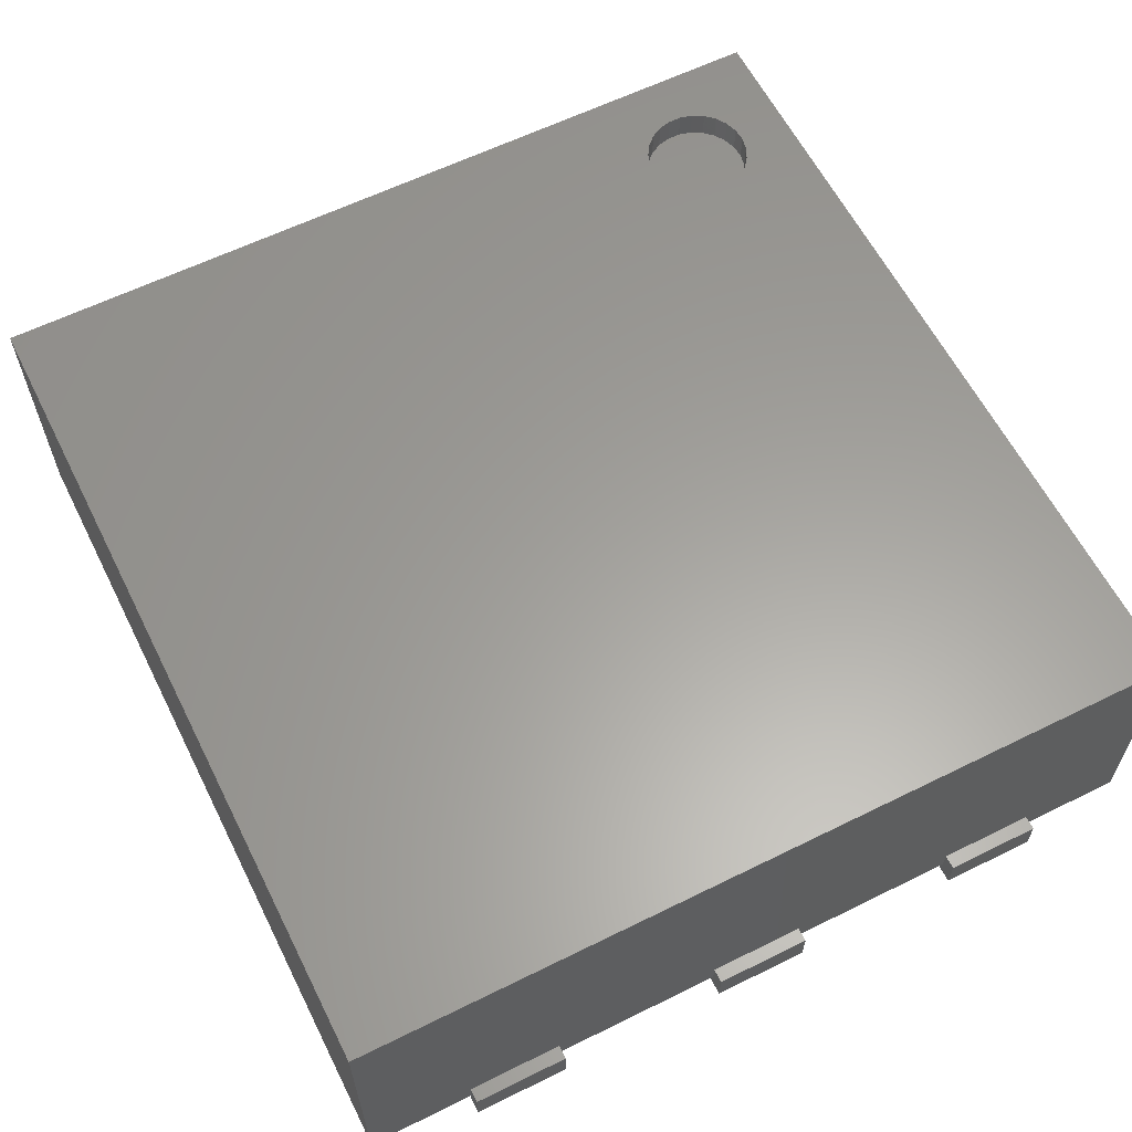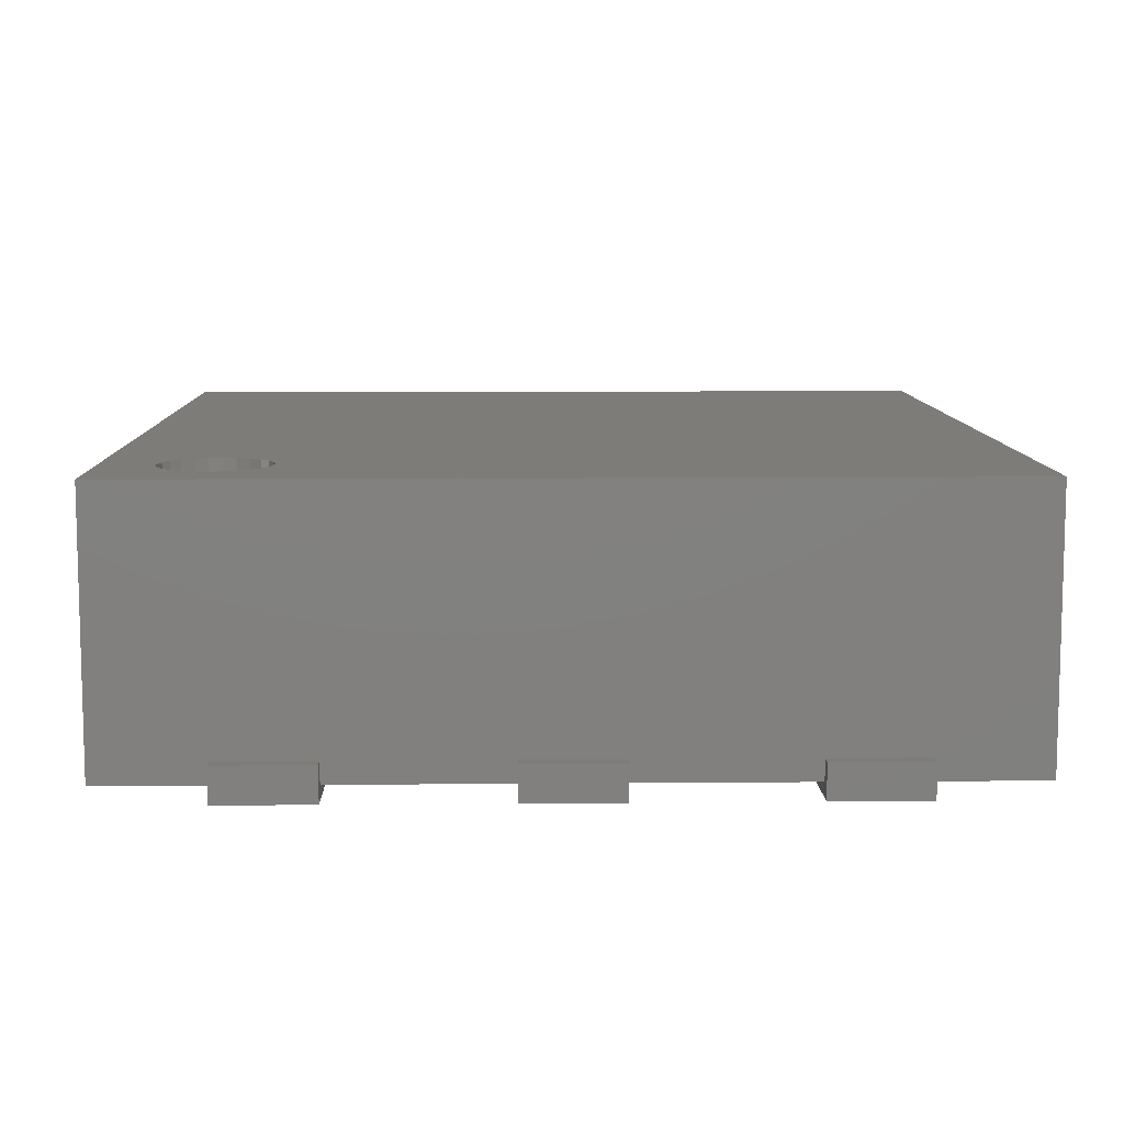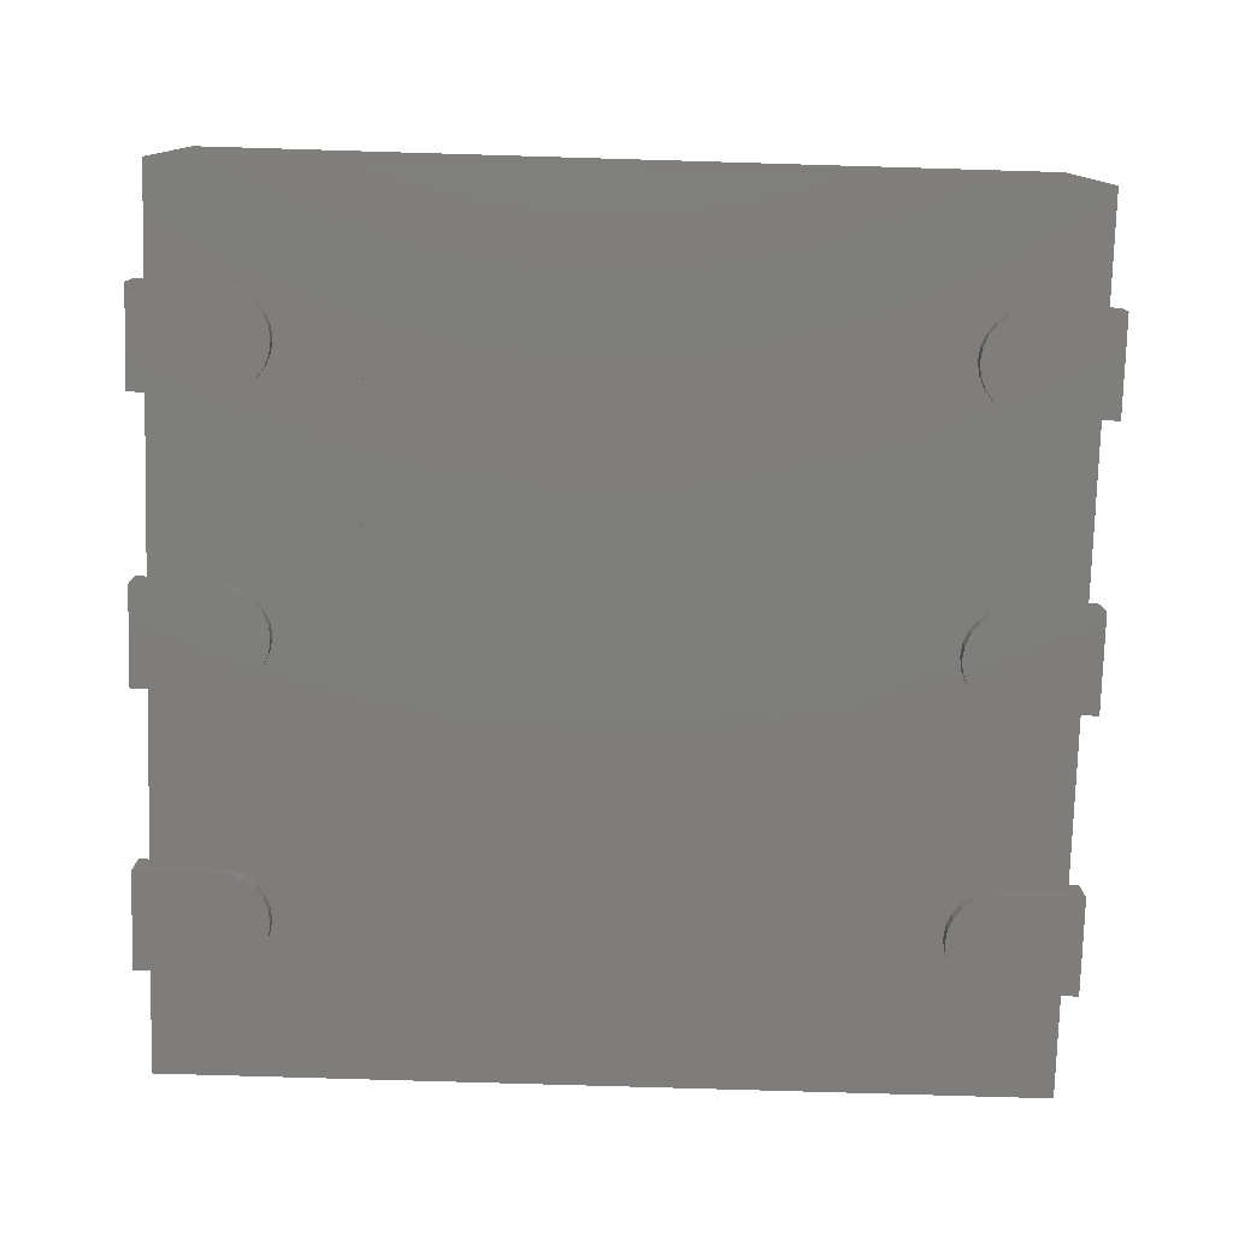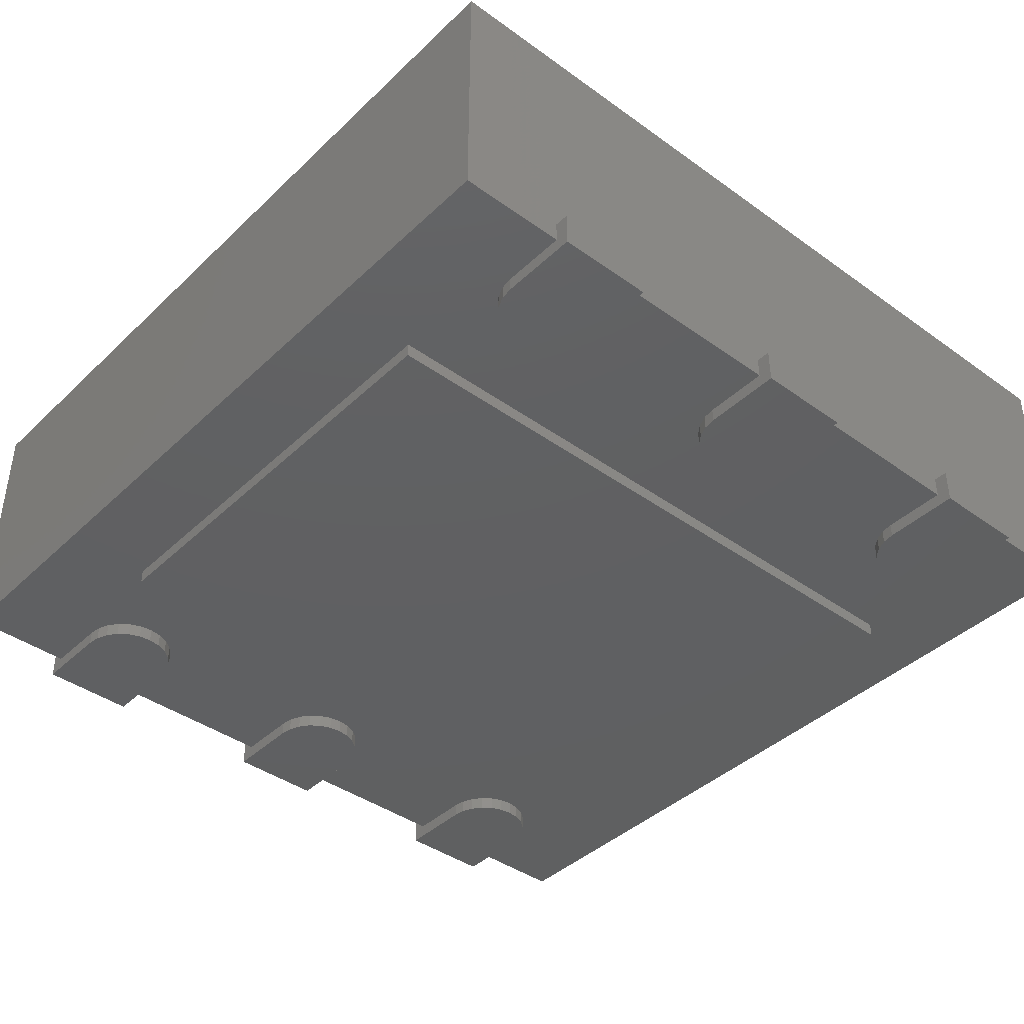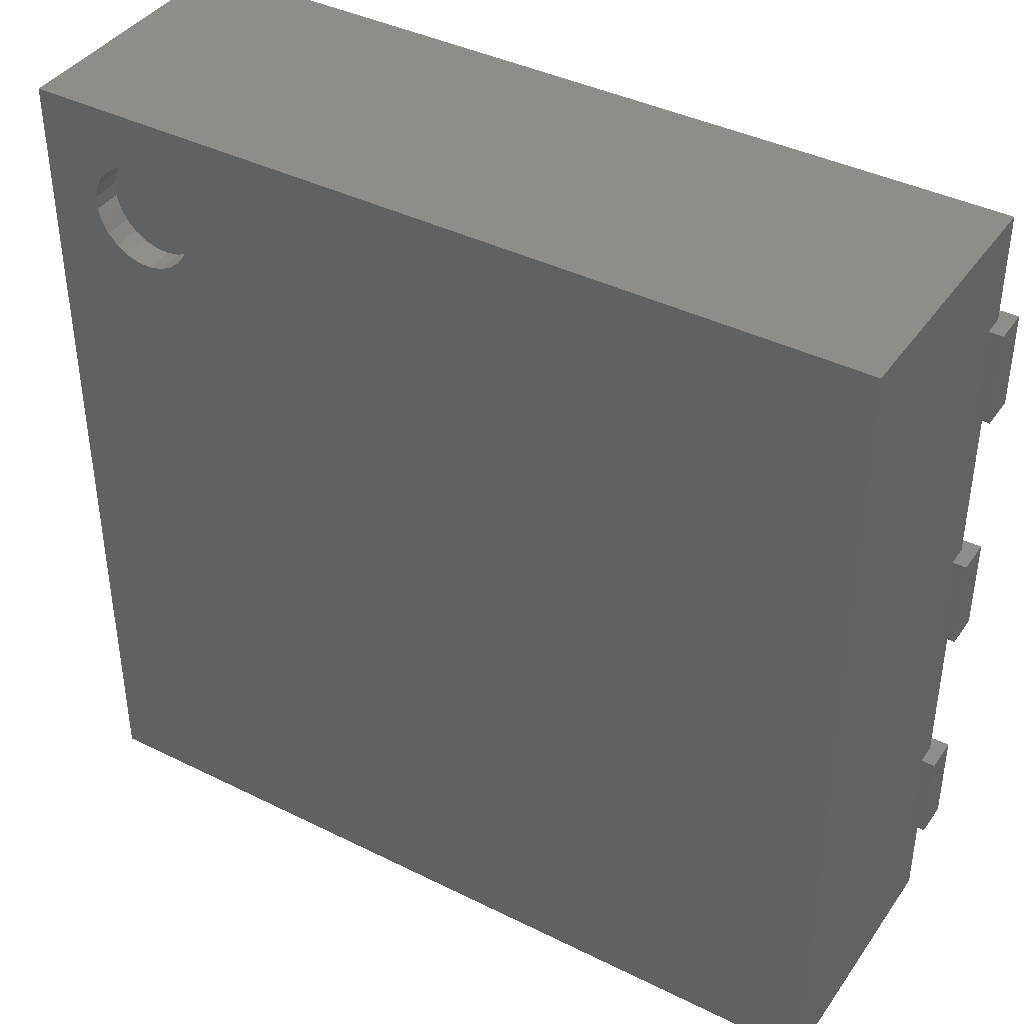
<metadata>
{"format":"stl","ext":"stl","renderer":"f3d","projection":"perspective","resolution":1024,"background":"white","views":[{"elev":61.1,"azim":63.3,"up":"+Z"},{"elev":9.2,"azim":-91.3,"up":"+Z"},{"elev":-77.6,"azim":178.3,"up":"+Z"},{"elev":-41.0,"azim":-131.2,"up":"+Z"},{"elev":40.1,"azim":31.5,"up":"+Y"}]}
</metadata>
<code>
# stl→obj: 246 verts, 460 faces
v -1.5 1.5 1
v -1.5 1.5 0.05
v -1.5 -1.5 0.05
v -1.5 -1.5 1
v 1.5 -1.5 0.05
v 1.5 -1.5 1
v -1.277 1.015 1
v -1.245 0.9805 1
v -1.205 0.9553 1
v -1.299 1.056 1
v -1.16 0.9408 1
v -1.113 0.9379 1
v -1.067 0.9467 1
v -1.025 0.9667 1
v -1.299 1.194 1
v -1.277 1.235 1
v -1.311 1.149 1
v -1.311 1.101 1
v -0.9883 0.9966 1
v -1.245 1.269 1
v -0.9607 1.035 1
v -1.205 1.295 1
v -1.16 1.309 1
v -1.113 1.312 1
v -1.067 1.303 1
v 1.5 1.5 1
v -0.9434 1.172 1
v -0.9375 1.125 1
v -0.9607 1.215 1
v -0.9883 1.253 1
v -1.025 1.283 1
v -0.9434 1.078 1
v 1.5 1.5 0.05
v -1.113 0.9379 0.9
v -1.025 0.9667 0.9
v -1.067 0.9467 0.9
v -0.9883 0.9966 0.9
v -0.9434 1.172 0.9
v -0.9375 1.125 0.9
v -0.9607 1.035 0.9
v -0.9607 1.215 0.9
v -0.9883 1.253 0.9
v -0.9434 1.078 0.9
v -1.025 1.283 0.9
v -1.067 1.303 0.9
v -1.113 1.312 0.9
v -1.16 1.309 0.9
v -1.205 1.295 0.9
v -1.245 1.269 0.9
v -1.277 1.235 0.9
v -1.299 1.194 0.9
v -1.311 1.149 0.9
v -1.311 1.101 0.9
v -1.299 1.056 0.9
v -1.277 1.015 0.9
v -1.245 0.9805 0.9
v -1.205 0.9553 0.9
v -1.16 0.9408 0.9
v -0.8125 1.183 0.125
v -0.8125 1.183 0
v -0.8125 -1.183 0.125
v -0.8125 -1.183 0
v 0.8125 -1.183 0.125
v 0.8125 1.183 0
v 0.8125 1.183 0.125
v 0.8125 -1.183 0
v -1.55 0.78 0.125
v -1.55 0.78 0
v -1.27 0.78 0.125
v -1.27 0.78 0
v -1.226 0.7858 0.125
v -1.185 0.8028 0.125
v -1.226 0.7858 0
v -1.15 0.8298 0.125
v -1.185 0.8028 0
v -1.123 0.865 0.125
v -1.15 0.8298 0
v -1.123 0.865 0
v -1.106 0.906 0.125
v -1.106 0.906 0
v -1.1 0.95 0.125
v -1.1 0.95 0
v -1.106 0.994 0.125
v -1.106 0.994 0
v -1.123 1.035 0.125
v -1.15 1.07 0.125
v -1.123 1.035 0
v -1.185 1.097 0.125
v -1.15 1.07 0
v -1.185 1.097 0
v -1.226 1.114 0.125
v -1.226 1.114 0
v -1.27 1.12 0.125
v -1.27 1.12 0
v -1.55 1.12 0
v -1.55 1.12 0.125
v 1.27 0.78 0.125
v 1.55 0.78 0
v 1.55 0.78 0.125
v 1.27 0.78 0
v 1.27 1.12 0.125
v 1.27 1.12 0
v 1.226 1.114 0
v 1.226 1.114 0.125
v 1.185 1.097 0.125
v 1.185 1.097 0
v 1.15 1.07 0.125
v 1.15 1.07 0
v 1.123 1.035 0.125
v 1.123 1.035 0
v 1.106 0.994 0.125
v 1.106 0.994 0
v 1.1 0.95 0.125
v 1.1 0.95 0
v 1.106 0.906 0.125
v 1.106 0.906 0
v 1.123 0.865 0.125
v 1.123 0.865 0
v 1.15 0.8298 0.125
v 1.185 0.8028 0.125
v 1.15 0.8298 0
v 1.226 0.7858 0.125
v 1.185 0.8028 0
v 1.226 0.7858 0
v 1.55 1.12 0.125
v 1.55 1.12 0
v -1.55 -0.17 0.125
v -1.55 -0.17 0
v -1.27 -0.17 0.125
v -1.27 -0.17 0
v -1.226 -0.1642 0.125
v -1.185 -0.1472 0.125
v -1.226 -0.1642 0
v -1.15 -0.1202 0.125
v -1.185 -0.1472 0
v -1.123 -0.085 0.125
v -1.15 -0.1202 0
v -1.123 -0.085 0
v -1.106 -0.044 0.125
v -1.106 -0.044 0
v -1.1 -3.331e-16 0.125
v -1.1 -3.331e-16 0
v -1.106 0.044 0.125
v -1.106 0.044 0
v -1.123 0.085 0.125
v -1.15 0.1202 0.125
v -1.123 0.085 0
v -1.185 0.1472 0.125
v -1.15 0.1202 0
v -1.185 0.1472 0
v -1.226 0.1642 0.125
v -1.226 0.1642 0
v -1.27 0.17 0.125
v -1.27 0.17 0
v -1.55 0.17 0
v -1.55 0.17 0.125
v 1.27 -0.17 0.125
v 1.55 -0.17 0
v 1.55 -0.17 0.125
v 1.27 -0.17 0
v 1.27 0.17 0.125
v 1.27 0.17 0
v 1.226 0.1642 0
v 1.226 0.1642 0.125
v 1.185 0.1472 0.125
v 1.185 0.1472 0
v 1.15 0.1202 0.125
v 1.15 0.1202 0
v 1.123 0.085 0.125
v 1.123 0.085 0
v 1.106 0.044 0.125
v 1.106 0.044 0
v 1.1 0 0.125
v 1.1 0 0
v 1.106 -0.044 0.125
v 1.106 -0.044 0
v 1.123 -0.085 0.125
v 1.123 -0.085 0
v 1.15 -0.1202 0.125
v 1.185 -0.1472 0.125
v 1.15 -0.1202 0
v 1.226 -0.1642 0.125
v 1.185 -0.1472 0
v 1.226 -0.1642 0
v 1.55 0.17 0.125
v 1.55 0.17 0
v -1.55 -1.12 0.125
v -1.55 -1.12 0
v -1.27 -1.12 0.125
v -1.27 -1.12 0
v -1.226 -1.114 0.125
v -1.185 -1.097 0.125
v -1.226 -1.114 0
v -1.15 -1.07 0.125
v -1.185 -1.097 0
v -1.123 -1.035 0.125
v -1.15 -1.07 0
v -1.123 -1.035 0
v -1.106 -0.994 0.125
v -1.106 -0.994 0
v -1.1 -0.95 0.125
v -1.1 -0.95 0
v -1.106 -0.906 0.125
v -1.106 -0.906 0
v -1.123 -0.865 0.125
v -1.15 -0.8298 0.125
v -1.123 -0.865 0
v -1.185 -0.8028 0.125
v -1.15 -0.8298 0
v -1.185 -0.8028 0
v -1.226 -0.7858 0.125
v -1.226 -0.7858 0
v -1.27 -0.78 0.125
v -1.27 -0.78 0
v -1.55 -0.78 0
v -1.55 -0.78 0.125
v 1.27 -1.12 0.125
v 1.55 -1.12 0
v 1.55 -1.12 0.125
v 1.27 -1.12 0
v 1.27 -0.78 0.125
v 1.27 -0.78 0
v 1.226 -0.7858 0
v 1.226 -0.7858 0.125
v 1.185 -0.8028 0.125
v 1.185 -0.8028 0
v 1.15 -0.8298 0.125
v 1.15 -0.8298 0
v 1.123 -0.865 0.125
v 1.123 -0.865 0
v 1.106 -0.906 0.125
v 1.106 -0.906 0
v 1.1 -0.95 0.125
v 1.1 -0.95 0
v 1.106 -0.994 0.125
v 1.106 -0.994 0
v 1.123 -1.035 0.125
v 1.123 -1.035 0
v 1.15 -1.07 0.125
v 1.185 -1.097 0.125
v 1.15 -1.07 0
v 1.226 -1.114 0.125
v 1.185 -1.097 0
v 1.226 -1.114 0
v 1.55 -0.78 0.125
v 1.55 -0.78 0
f 1 2 3
f 1 3 4
f 3 5 6
f 4 3 6
f 7 4 8
f 9 8 4
f 10 4 7
f 11 9 4
f 12 11 4
f 13 12 4
f 14 13 4
f 6 14 4
f 1 15 16
f 1 17 15
f 1 18 17
f 1 10 18
f 1 4 10
f 19 14 6
f 20 1 16
f 21 19 6
f 22 1 20
f 23 1 22
f 24 1 23
f 25 1 24
f 26 27 28
f 26 29 27
f 26 30 29
f 26 31 30
f 26 32 21
f 26 28 32
f 26 21 6
f 26 1 25
f 26 25 31
f 26 33 2
f 26 2 1
f 3 2 33
f 5 3 33
f 5 33 26
f 6 5 26
f 34 12 13
f 35 36 14
f 36 13 14
f 37 35 19
f 38 39 27
f 40 37 19
f 35 14 19
f 39 28 27
f 40 19 21
f 41 38 29
f 42 41 29
f 38 27 29
f 43 40 32
f 39 43 32
f 40 21 32
f 42 29 30
f 39 32 28
f 44 42 31
f 42 30 31
f 45 44 25
f 46 45 25
f 44 31 25
f 47 46 24
f 46 25 24
f 48 47 23
f 47 24 23
f 48 23 22
f 49 48 20
f 50 49 20
f 48 22 20
f 51 50 16
f 50 20 16
f 51 16 15
f 52 51 17
f 53 52 17
f 51 15 17
f 53 17 18
f 53 18 10
f 54 53 10
f 55 54 10
f 55 10 7
f 56 55 8
f 55 7 8
f 57 56 9
f 56 8 9
f 58 57 11
f 57 9 11
f 34 58 12
f 58 11 12
f 36 34 13
f 58 56 57
f 53 54 55
f 53 55 56
f 34 56 58
f 37 52 53
f 37 34 36
f 37 36 35
f 37 53 56
f 37 56 34
f 49 50 51
f 48 49 51
f 47 51 52
f 47 48 51
f 39 37 40
f 39 40 43
f 38 37 39
f 45 46 47
f 45 52 37
f 45 47 52
f 45 37 38
f 41 45 38
f 42 44 45
f 42 45 41
f 59 60 61
f 60 62 61
f 63 64 65
f 63 66 64
f 62 66 63
f 61 62 63
f 65 64 60
f 65 60 59
f 62 60 64
f 66 62 64
f 65 59 61
f 65 61 63
f 67 68 69
f 69 68 70
f 71 69 70
f 72 71 73
f 71 70 73
f 74 72 75
f 72 73 75
f 76 74 77
f 74 75 77
f 76 77 78
f 79 76 80
f 81 79 80
f 76 78 80
f 81 80 82
f 83 81 84
f 85 83 84
f 81 82 84
f 86 85 87
f 85 84 87
f 88 86 89
f 86 87 89
f 88 89 90
f 91 88 92
f 88 90 92
f 93 91 94
f 91 92 94
f 93 95 96
f 94 95 93
f 95 68 67
f 95 67 96
f 75 78 77
f 80 78 75
f 82 75 73
f 82 80 75
f 87 84 82
f 90 89 87
f 90 82 73
f 90 87 82
f 92 90 73
f 94 70 68
f 94 73 70
f 94 92 73
f 95 94 68
f 74 76 72
f 72 76 79
f 71 72 81
f 72 79 81
f 81 83 85
f 85 86 88
f 71 81 88
f 81 85 88
f 71 88 91
f 67 69 93
f 69 71 93
f 71 91 93
f 67 93 96
f 97 98 99
f 100 98 97
f 101 102 103
f 104 101 103
f 105 104 106
f 107 105 106
f 104 103 106
f 107 106 108
f 109 107 110
f 111 109 110
f 107 108 110
f 111 110 112
f 113 111 114
f 115 113 114
f 111 112 114
f 115 114 116
f 117 115 118
f 119 117 118
f 115 116 118
f 120 119 121
f 119 118 121
f 122 120 123
f 120 121 123
f 122 123 124
f 97 122 100
f 122 124 100
f 125 126 101
f 101 126 102
f 99 98 126
f 125 99 126
f 121 118 116
f 123 121 116
f 124 123 114
f 123 116 114
f 114 112 110
f 110 108 106
f 124 114 106
f 114 110 106
f 106 103 102
f 100 124 102
f 124 106 102
f 98 100 126
f 100 102 126
f 115 117 119
f 115 119 120
f 113 120 122
f 113 115 120
f 109 111 113
f 105 107 109
f 105 113 122
f 105 109 113
f 101 104 105
f 101 122 97
f 101 105 122
f 125 97 99
f 125 101 97
f 127 128 129
f 129 128 130
f 131 129 130
f 132 131 133
f 131 130 133
f 134 132 135
f 132 133 135
f 136 134 137
f 134 135 137
f 136 137 138
f 139 136 140
f 141 139 140
f 136 138 140
f 141 140 142
f 143 141 144
f 145 143 144
f 141 142 144
f 146 145 147
f 145 144 147
f 148 146 149
f 146 147 149
f 148 149 150
f 151 148 152
f 148 150 152
f 153 151 154
f 151 152 154
f 153 155 156
f 154 155 153
f 155 128 127
f 155 127 156
f 135 138 137
f 140 138 135
f 142 135 133
f 142 140 135
f 147 144 142
f 150 149 147
f 150 142 133
f 150 147 142
f 152 150 133
f 154 130 128
f 154 133 130
f 154 152 133
f 155 154 128
f 134 136 132
f 132 136 139
f 131 132 141
f 132 139 141
f 141 143 145
f 145 146 148
f 131 141 148
f 141 145 148
f 131 148 151
f 127 129 153
f 129 131 153
f 131 151 153
f 127 153 156
f 157 158 159
f 160 158 157
f 161 162 163
f 164 161 163
f 165 164 166
f 167 165 166
f 164 163 166
f 167 166 168
f 169 167 170
f 171 169 170
f 167 168 170
f 171 170 172
f 173 171 174
f 175 173 174
f 171 172 174
f 175 174 176
f 177 175 178
f 179 177 178
f 175 176 178
f 180 179 181
f 179 178 181
f 182 180 183
f 180 181 183
f 182 183 184
f 157 182 160
f 182 184 160
f 185 186 161
f 161 186 162
f 159 158 186
f 185 159 186
f 181 178 176
f 183 181 176
f 184 183 174
f 183 176 174
f 174 172 170
f 170 168 166
f 184 174 166
f 174 170 166
f 166 163 162
f 160 184 162
f 184 166 162
f 158 160 186
f 160 162 186
f 175 177 179
f 175 179 180
f 173 180 182
f 173 175 180
f 169 171 173
f 165 167 169
f 165 173 182
f 165 169 173
f 161 164 165
f 161 182 157
f 161 165 182
f 185 157 159
f 185 161 157
f 187 188 189
f 189 188 190
f 191 189 190
f 192 191 193
f 191 190 193
f 194 192 195
f 192 193 195
f 196 194 197
f 194 195 197
f 196 197 198
f 199 196 200
f 201 199 200
f 196 198 200
f 201 200 202
f 203 201 204
f 205 203 204
f 201 202 204
f 206 205 207
f 205 204 207
f 208 206 209
f 206 207 209
f 208 209 210
f 211 208 212
f 208 210 212
f 213 211 214
f 211 212 214
f 213 215 216
f 214 215 213
f 215 188 187
f 215 187 216
f 195 198 197
f 193 200 198
f 193 198 195
f 207 204 202
f 210 202 200
f 210 209 207
f 210 207 202
f 212 200 193
f 212 210 200
f 214 190 188
f 214 193 190
f 214 212 193
f 215 214 188
f 194 196 192
f 196 199 191
f 192 196 191
f 201 203 205
f 199 201 208
f 205 206 208
f 201 205 208
f 191 199 211
f 199 208 211
f 187 189 213
f 189 191 213
f 191 211 213
f 187 213 216
f 217 218 219
f 220 218 217
f 221 222 223
f 224 221 223
f 225 224 226
f 227 225 226
f 224 223 226
f 227 226 228
f 229 227 230
f 231 229 230
f 227 228 230
f 231 230 232
f 233 231 234
f 235 233 234
f 231 232 234
f 235 234 236
f 237 235 238
f 239 237 238
f 235 236 238
f 240 239 241
f 239 238 241
f 242 240 243
f 240 241 243
f 242 243 244
f 217 242 220
f 242 244 220
f 245 246 221
f 221 246 222
f 219 218 246
f 245 219 246
f 241 238 236
f 243 241 244
f 234 232 230
f 230 228 226
f 236 234 226
f 241 236 226
f 244 241 226
f 234 230 226
f 226 223 222
f 220 244 222
f 244 226 222
f 218 220 246
f 220 222 246
f 235 237 239
f 242 239 240
f 229 231 233
f 225 227 229
f 225 233 235
f 225 235 239
f 225 239 242
f 225 229 233
f 221 224 225
f 221 242 217
f 221 225 242
f 245 217 219
f 245 221 217

</code>
